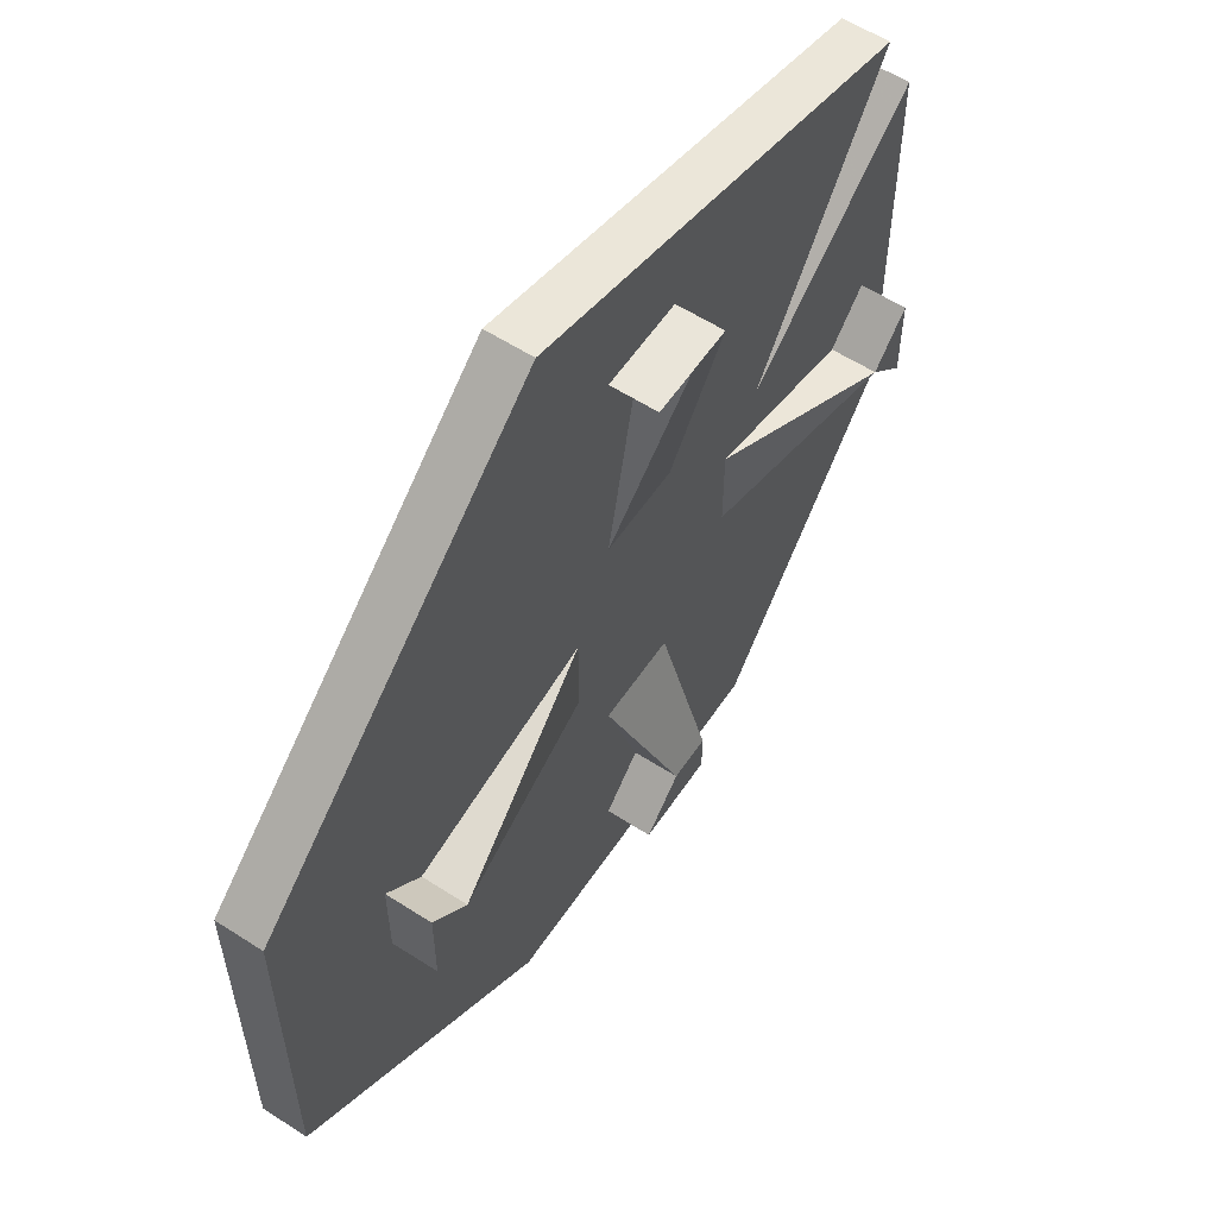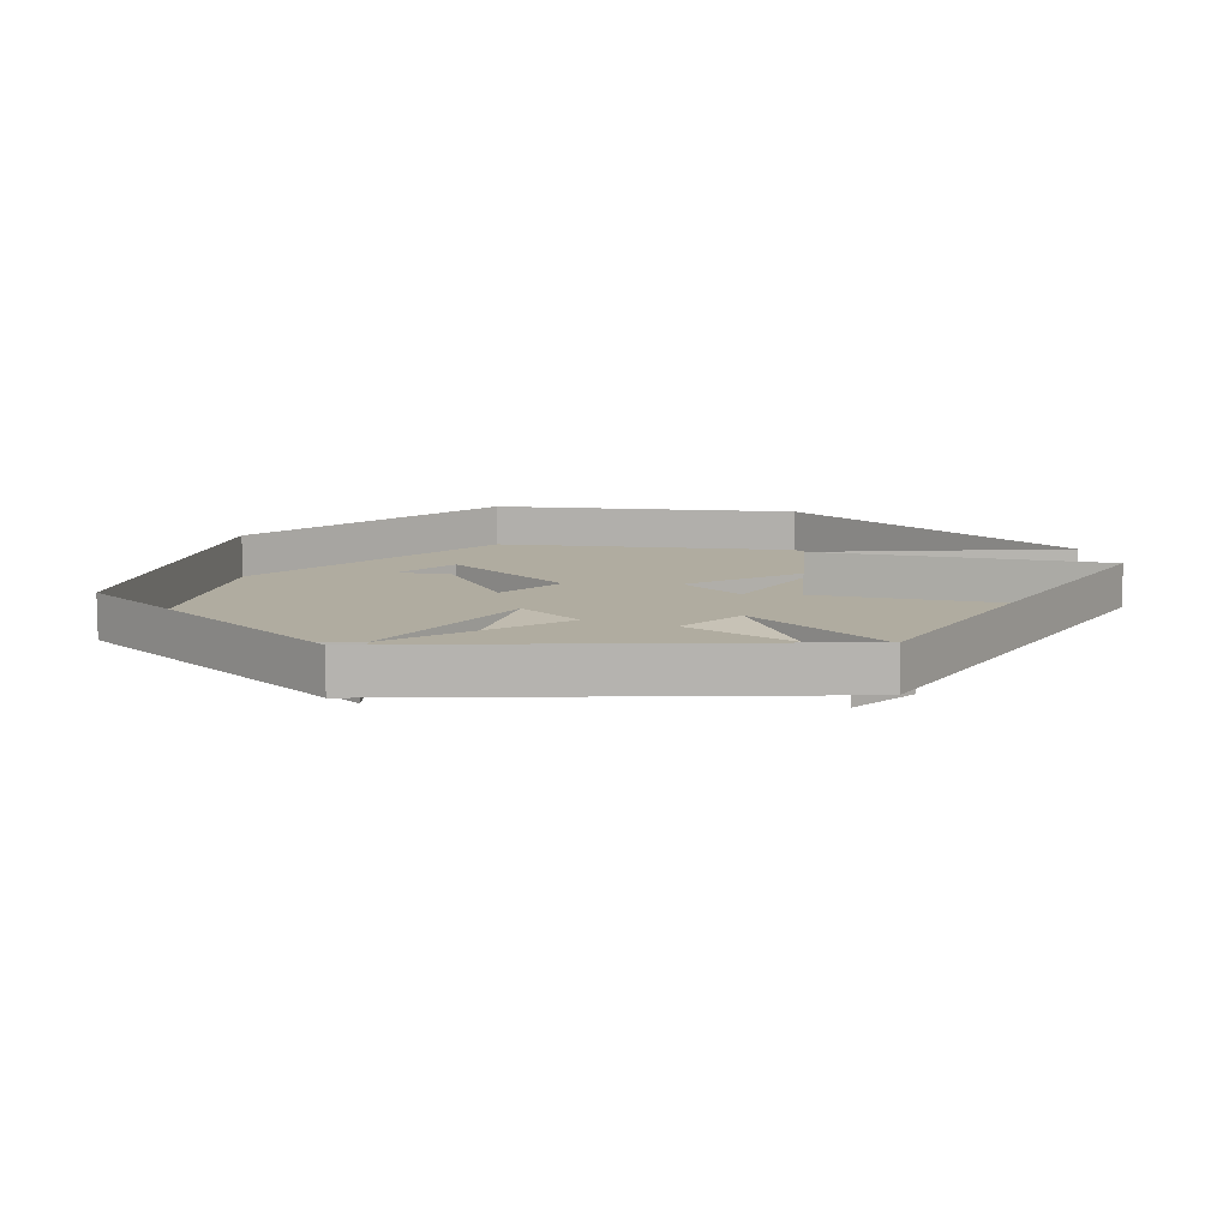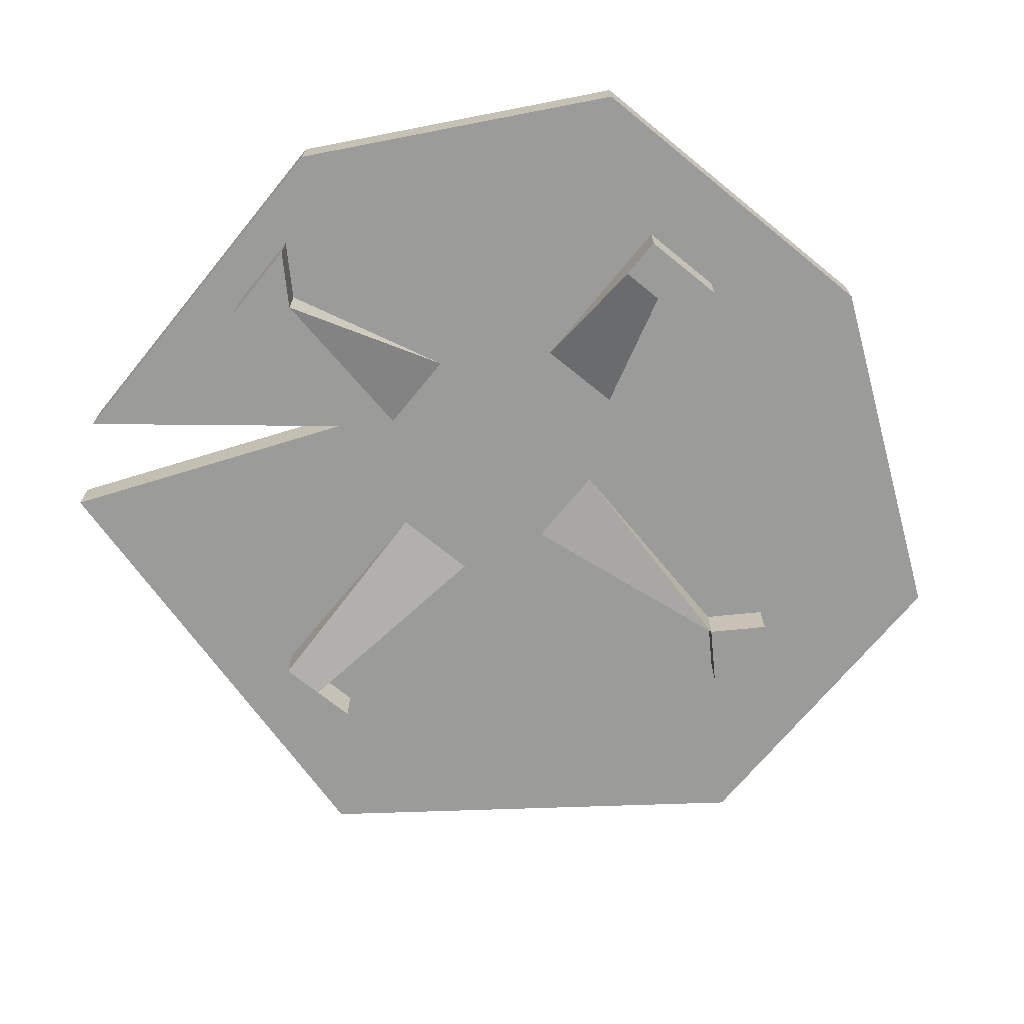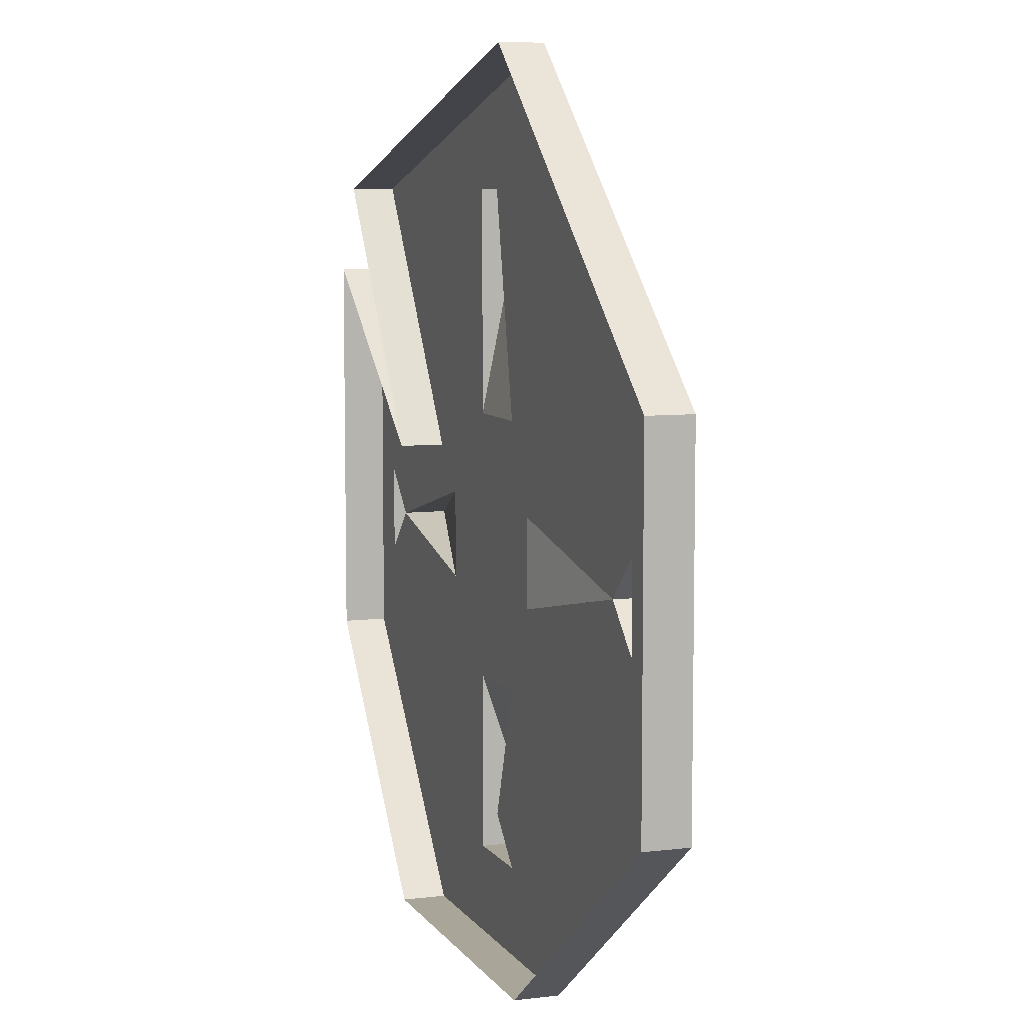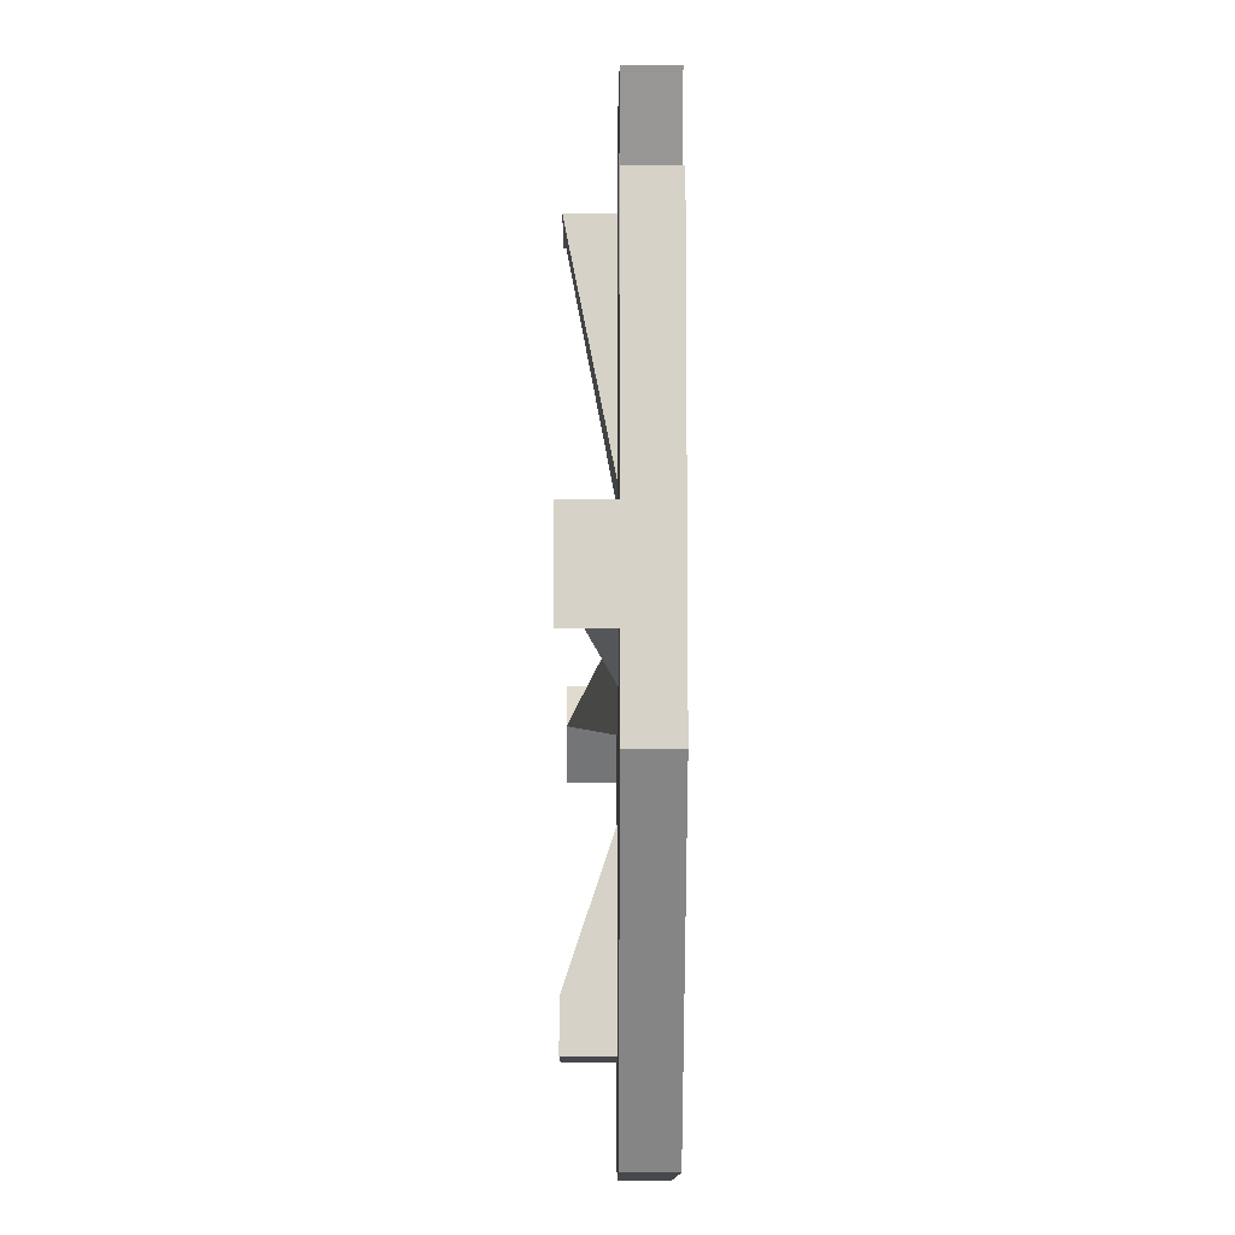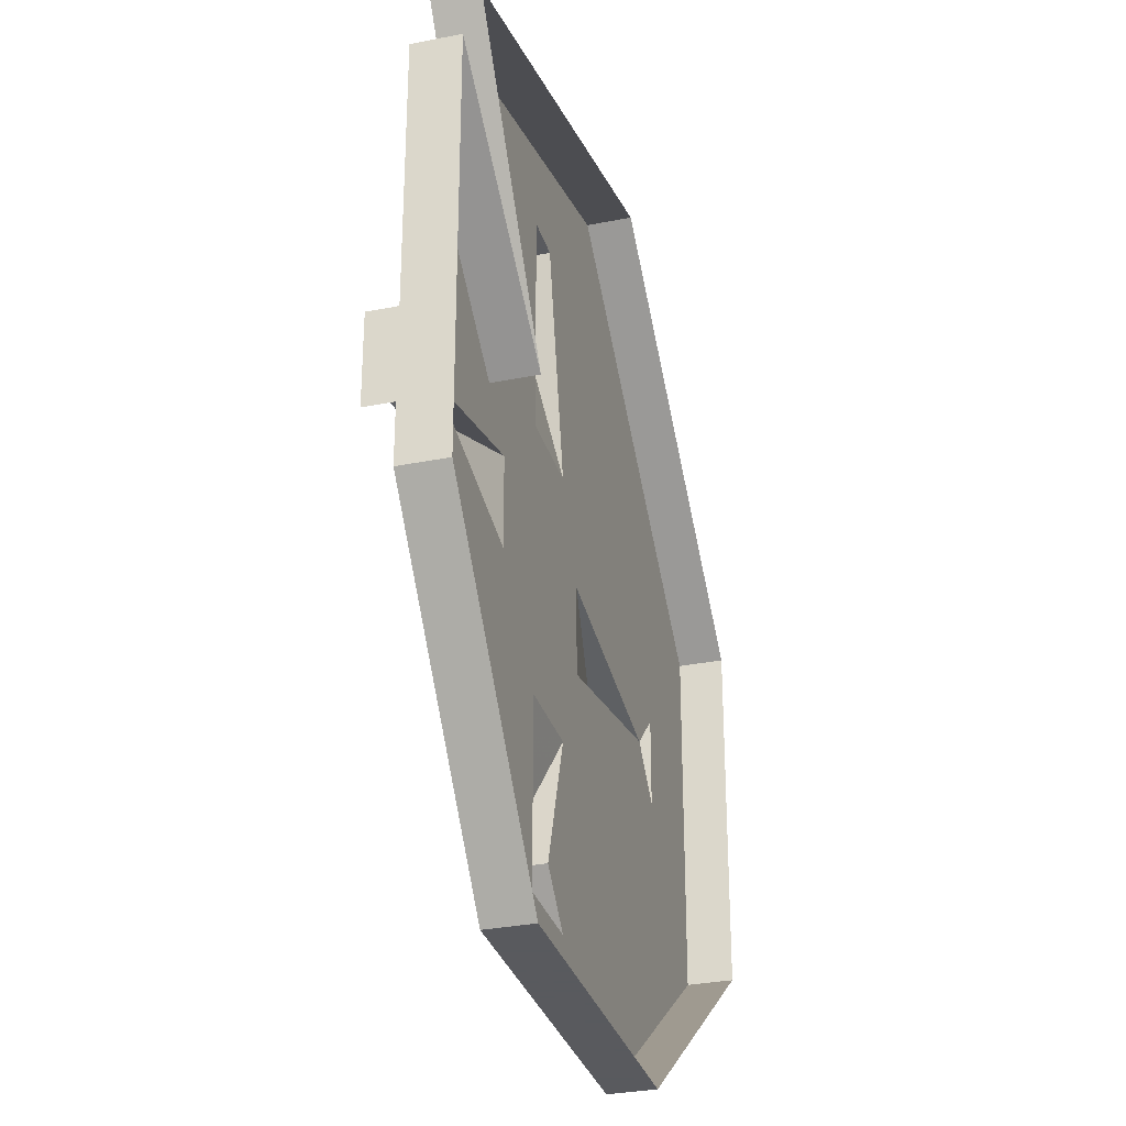
<metadata>
{"format":"obj","ext":"obj","renderer":"f3d","projection":"perspective","resolution":1024,"background":"white","views":[{"elev":58.4,"azim":-56.3,"up":"+Z"},{"elev":9.9,"azim":-42.6,"up":"+Y"},{"elev":-69.6,"azim":140.8,"up":"+Y"},{"elev":7.4,"azim":-109.3,"up":"+Z"},{"elev":-11.5,"azim":89.8,"up":"+Z"},{"elev":-31.2,"azim":105.9,"up":"+Z"}]}
</metadata>
<code>
v -0.007812 0 0.09375
v -0.09375 0 0.1172
v -0.09375 -0.007812 0.1172
v -0.007812 -0.007812 0.09375
v -0.03906 0 0.04688
v -0.03906 -0.007812 0.04688
v 0 0 0.07812
v 0 -0.007812 0.07812
v 0 0 0.007812
v 0 -0.007812 0.007812
v -0.03906 0 -0.03906
v -0.03906 -0.007812 -0.03906
v -0.1016 0 -0.03906
v -0.1016 -0.007812 -0.03906
v -0.1562 0 0
v -0.1562 -0.007812 0
v -0.1562 0 0.0625
v -0.1562 -0.007812 0.0625
v -0.08594 -0.007812 0.03906
v -0.07812 -0.007812 0.09375
v -0.0625 -0.007812 0.09375
v -0.0625 -0.007812 0.05469
v -0.04688 -0.007812 0.03906
v -0.007812 -0.007812 0.03906
v -0.007812 -0.007812 0.02344
v -0.04688 -0.007812 0.02344
v -0.0625 -0.007812 0.007812
v -0.0625 -0.007812 -0.02344
v -0.07812 -0.007812 -0.02344
v -0.07812 -0.007812 0.007812
v -0.08594 -0.007812 0.02344
v -0.1328 -0.007812 0.02344
v -0.1328 -0.007812 0.03906
v -0.125 -0.007812 0.03125
v -0.125 -0.01562 0.03125
v -0.07812 -0.007812 0.05469
v -0.07031 -0.007812 0.09375
v -0.07031 -0.01562 0.09375
v -0.07812 -0.01562 0.09375
v -0.0625 -0.01562 0.09375
v -0.01562 -0.01562 0.03125
v -0.01562 -0.007812 0.03125
v -0.007812 -0.01562 0.03906
v -0.007812 -0.01562 0.02344
v -0.07031 -0.01562 -0.01562
v -0.0625 -0.01562 -0.01562
v -0.0625 -0.007812 -0.01562
v -0.0625 -0.01562 -0.02344
v -0.07812 -0.01562 -0.02344
v -0.07031 -0.007812 -0.01562
v -0.1328 -0.01562 0.03906
v -0.1328 -0.01562 0.02344
f 1 2 3
f 1 3 4
f 1 4 5
f 5 4 6
f 5 6 7
f 7 6 8
f 7 8 9
f 9 8 10
f 9 10 11
f 11 10 12
f 11 12 13
f 13 12 14
f 13 14 15
f 15 14 16
f 15 16 17
f 17 16 18
f 17 18 2
f 2 18 3
f 3 18 19
f 3 19 20
f 3 20 21
f 3 21 4
f 4 21 6
f 6 21 22
f 6 22 23
f 6 23 24
f 6 24 8
f 8 24 10
f 10 24 25
f 10 25 26
f 10 26 12
f 12 26 27
f 12 27 28
f 12 28 14
f 14 28 29
f 14 29 30
f 14 30 16
f 16 30 31
f 16 31 32
f 16 32 18
f 18 32 33
f 18 33 19
f 19 33 34
f 19 36 37
f 19 37 20
f 23 42 24
f 25 42 26
f 27 47 28
f 29 50 30
f 31 34 32
f 19 34 35
f 20 37 38
f 20 38 39
f 20 39 21
f 21 39 40
f 21 40 22
f 36 38 37
f 23 41 42
f 24 42 41
f 24 41 43
f 24 43 25
f 25 43 44
f 25 44 42
f 26 42 41
f 41 42 44
f 27 46 47
f 28 47 46
f 28 46 48
f 28 48 29
f 29 48 49
f 29 49 50
f 30 50 45
f 45 50 49
f 35 52 32
f 35 32 34
f 35 34 31
f 51 35 34
f 51 34 33
f 51 33 52
f 52 33 32
f 19 35 31
f 19 31 30
f 19 30 23
f 19 23 22
f 19 22 36
f 22 40 36
f 36 40 38
f 23 30 27
f 23 27 26
f 23 26 41
f 41 44 43
f 38 40 39
f 27 30 45
f 27 45 46
f 45 49 46
f 46 49 48
f 35 51 52

</code>
